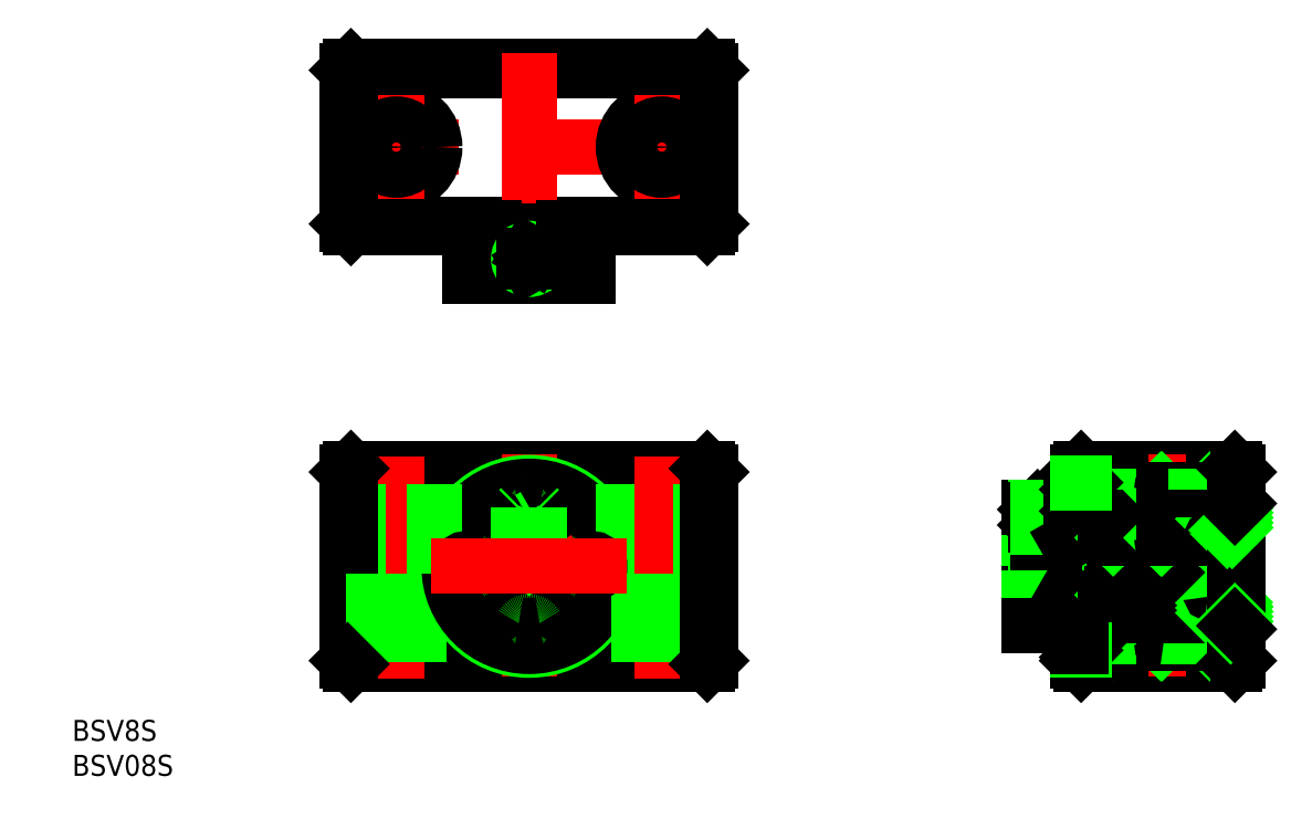
<metadata>
{"format":"dxf","ext":"dxf","renderer":"ezdxf+matplotlib","layout":"modelspace","background":"white","min_lineweight":24,"dpi":150}
</metadata>
<code>
0
SECTION
2
ENTITIES
0
LINE
8
CENTER
10
28
20
60
30
0
11
-26.5
21
60
31
0
0
LINE
8
0
10
-25.5
20
48.5
30
0
11
25.5
21
48.5
31
0
0
LINE
8
0
10
24.5
20
-1
30
0
11
13.5
21
-1
31
0
0
CIRCLE
8
0
10
19
20
60
30
0
40
5.5
0
LINE
8
0
10
26
20
49
30
0
11
-26
21
49
31
0
0
LINE
8
0
10
-26
20
71
30
0
11
26
21
71
31
0
0
LINE
8
0
10
26
20
13.5
30
0
11
-26
21
13.5
31
0
0
LINE
8
0
10
-26
20
-13.5
30
0
11
26
21
-13.5
31
0
0
LINE
8
0
10
25.5
20
-14
30
0
11
-25.5
21
-14
31
0
0
LINE
8
0
10
-25.5
20
14
30
0
11
25.5
21
14
31
0
0
LINE
8
0
10
-25.5
20
71.5
30
0
11
25.5
21
71.5
31
0
0
LINE
8
0
10
-24.5
20
-1
30
0
11
-13.5
21
-1
31
0
0
LINE
8
CENTER
10
-19
20
-16
30
0
11
-19
21
16
31
0
0
LINE
8
0
10
-24.5
20
-1
30
0
11
-24.5
21
14
31
0
0
LINE
8
0
10
-26
20
13.5
30
0
11
-26
21
-13.5
31
0
0
LINE
8
0
10
-25.5
20
-14
30
0
11
-25.5
21
14
31
0
0
LINE
8
0
10
-22.3
20
-1
30
0
11
-22.3
21
-14
31
0
0
LINE
8
0
10
-15.7
20
-1
30
0
11
-15.7
21
-14
31
0
0
LINE
8
0
10
-26
20
-13.5
30
0
11
-25.5
21
-14
31
0
0
LINE
8
0
10
-26
20
13.5
30
0
11
-25.5
21
14
31
0
0
CIRCLE
8
0
10
0
20
0
30
0
40
4
0
CIRCLE
8
0
10
0
20
0
30
0
40
3.458
0
LINE
8
CENTER
10
0
20
16
30
0
11
0
21
-16
31
0
0
CIRCLE
8
0
10
0
20
0
30
0
40
6.5
0
LINE
8
0
10
-1.54
20
8.359
30
0
11
-8.359
21
1.54
31
0
0
LINE
8
0
10
8.359
20
1.54
30
0
11
1.54
21
8.359
31
0
0
CIRCLE
8
CENTER
10
0
20
0
30
0
40
9
0
CIRCLE
8
0
10
0
20
0
30
0
40
12
0
CIRCLE
8
0
10
0
20
0
30
0
40
11.46
0
LINE
8
0
10
13.5
20
-1
30
0
11
13.5
21
14
31
0
0
LINE
8
CENTER
10
19
20
-16
30
0
11
19
21
16
31
0
0
LINE
8
0
10
-13.5
20
-1
30
0
11
-13.5
21
14
31
0
0
LINE
8
0
10
1.54
20
-8.359
30
0
11
8.359
21
-1.54
31
0
0
ARC
8
0
10
0
20
-9
30
0
40
1.1
50
149.8
51
30.2
0
LINE
8
0
10
-8.359
20
-1.54
30
0
11
-1.54
21
-8.359
31
0
0
ARC
8
0
10
-9
20
0
30
0
40
1.1
50
59.8
51
300.2
0
ARC
8
0
10
-9
20
0
30
0
40
1.1
50
300.2
51
59.8
0
ARC
8
0
10
0
20
0
30
0
40
8.5
50
169.6
51
190.4
0
ARC
8
0
10
0
20
-9
30
0
40
1.1
50
30.2
51
149.8
0
ARC
8
0
10
0
20
0
30
0
40
8.5
50
259.6
51
280.4
0
LINE
8
0
10
15.7
20
-1
30
0
11
15.7
21
-14
31
0
0
LINE
8
0
10
22.3
20
-1
30
0
11
22.3
21
-14
31
0
0
ARC
8
0
10
9
20
0
30
0
40
1.1
50
239.8
51
120.2
0
ARC
8
0
10
9
20
0
30
0
40
1.1
50
120.2
51
239.8
0
ARC
8
0
10
0
20
0
30
0
40
8.5
50
349.6
51
10.44
0
ARC
8
0
10
6e-16
20
9
30
0
40
1.1
50
329.8
51
210.2
0
LINE
8
0
10
-1
20
5.411
30
0
11
1
21
5.411
31
0
0
LINE
8
0
10
1.5
20
5.911
30
0
11
-1.5
21
5.911
31
0
0
LINE
8
0
10
-0.75
20
7.211
30
0
11
4.4e-15
21
6.778
31
0
0
LINE
8
0
10
0.75
20
7.211
30
0
11
-0.75
21
7.211
31
0
0
LINE
8
0
10
-1.5
20
8.14
30
0
11
1.5
21
8.14
31
0
0
LINE
8
0
10
1.23
20
8.411
30
0
11
-1.23
21
8.411
31
0
0
ARC
8
0
10
6e-16
20
9
30
0
40
1.1
50
210.2
51
329.8
0
ARC
8
0
10
0
20
0
30
0
40
8.5
50
79.56
51
100.4
0
LINE
8
0
10
-1.5
20
5.911
30
0
11
-1
21
5.411
31
0
0
LINE
8
0
10
-1.23
20
8.411
30
0
11
-1.5
21
8.14
31
0
0
LINE
8
0
10
-0.75
20
8.411
30
0
11
-0.75
21
7.211
31
0
0
LINE
8
0
10
-1.23
20
3.233
30
0
11
-1.23
21
8.411
31
0
0
LINE
8
0
10
-1.5
20
8.367
30
0
11
-1.5
21
3.116
31
0
0
LINE
8
0
10
1.5
20
5.911
30
0
11
1
21
5.411
31
0
0
LINE
8
0
10
4.4e-15
20
8.411
30
0
11
4.4e-15
21
7.211
31
0
0
LINE
8
0
10
0.75
20
7.211
30
0
11
4.4e-15
21
6.778
31
0
0
LINE
8
0
10
0.75
20
8.411
30
0
11
0.75
21
7.211
31
0
0
LINE
8
0
10
1.23
20
8.411
30
0
11
1.5
21
8.14
31
0
0
LINE
8
0
10
1.23
20
3.233
30
0
11
1.23
21
8.411
31
0
0
LINE
8
0
10
1.5
20
8.367
30
0
11
1.5
21
3.116
31
0
0
CIRCLE
8
0
10
-19
20
60
30
0
40
5.5
0
LINE
8
CENTER
10
-19
20
52.5
30
0
11
-19
21
67.5
31
0
0
LINE
8
0
10
-25.5
20
48.5
30
0
11
-25.5
21
71.5
31
0
0
LINE
8
0
10
-26
20
49
30
0
11
-26
21
71
31
0
0
LINE
8
0
10
-25.5
20
48.5
30
0
11
-26
21
49
31
0
0
CIRCLE
8
0
10
-19
20
60
30
0
40
3.3
0
LINE
8
0
10
-26
20
71
30
0
11
-25.5
21
71.5
31
0
0
LINE
8
CENTER
10
0
20
73.5
30
0
11
0
21
39.5
31
0
0
LINE
8
CENTER
10
19
20
52.5
30
0
11
19
21
67.5
31
0
0
LINE
8
0
10
-8.5
20
41.5
30
0
11
8.5
21
41.5
31
0
0
LINE
8
0
10
-8.5
20
47.5
30
0
11
8.5
21
47.5
31
0
0
LINE
8
0
10
-6.5
20
48
30
0
11
6.5
21
48
31
0
0
LINE
8
0
10
-1.54
20
41.5
30
0
11
-1.54
21
47.5
31
0
0
LINE
8
0
10
1.54
20
41.5
30
0
11
1.54
21
47.5
31
0
0
LINE
8
0
10
-8.359
20
47.5
30
0
11
-8.359
21
41.5
31
0
0
LINE
8
0
10
-8.5
20
41.5
30
0
11
-8.5
21
47.5
31
0
0
LINE
8
0
10
-5
20
48
30
0
11
-5
21
48.5
31
0
0
LINE
8
0
10
-6.5
20
47.5
30
0
11
-6.5
21
48
31
0
0
LINE
8
CENTER
10
-3.5
20
44
30
0
11
3.5
21
44
31
0
0
CIRCLE
8
0
10
0
20
44
30
0
40
1.23
0
LINE
8
0
10
1e-16
20
44.87
30
0
11
-0.75
21
44.43
31
0
0
LINE
8
0
10
-0.75
20
43.57
30
0
11
-9e-16
21
43.13
31
0
0
CIRCLE
8
0
10
0
20
44
30
0
40
0.866
0
CIRCLE
8
0
10
0
20
44
30
0
40
1.5
0
LINE
8
0
10
-0.75
20
44.43
30
0
11
-0.75
21
43.57
31
0
0
LINE
8
0
10
0.75
20
44.43
30
0
11
1e-16
21
44.87
31
0
0
LINE
8
0
10
0.75
20
43.57
30
0
11
0.75
21
44.43
31
0
0
LINE
8
0
10
-9e-16
20
43.13
30
0
11
0.75
21
43.57
31
0
0
LINE
8
0
10
8.359
20
41.5
30
0
11
8.359
21
47.5
31
0
0
LINE
8
0
10
8.5
20
41.5
30
0
11
8.5
21
47.5
31
0
0
LINE
8
0
10
5
20
48
30
0
11
5
21
48.5
31
0
0
LINE
8
0
10
6.5
20
47.5
30
0
11
6.5
21
48
31
0
0
CIRCLE
8
0
10
19
20
60
30
0
40
3.3
0
LINE
8
0
10
99.69
20
-8.5
30
0
11
101
21
-7.187
31
0
0
LINE
8
0
10
98.98
20
-8.5
30
0
11
101
21
-6.48
31
0
0
LINE
8
0
10
98.27
20
-8.5
30
0
11
101
21
-5.773
31
0
0
LINE
8
0
10
98
20
-8.066
30
0
11
100.9
21
-5.15
31
0
0
LINE
8
0
10
98
20
-7.359
30
0
11
100.2
21
-5.15
31
0
0
LINE
8
0
10
99.2
20
5.15
30
0
11
101
21
6.955
31
0
0
LINE
8
0
10
98.49
20
5.15
30
0
11
101
21
7.662
31
0
0
LINE
8
0
10
98
20
5.369
30
0
11
101
21
8.369
31
0
0
LINE
8
0
10
98
20
6.076
30
0
11
100.4
21
8.5
31
0
0
LINE
8
CENTER
10
69.5
20
0
30
0
11
103.5
21
0
31
0
0
LINE
8
0
10
97.5
20
8.5
30
0
11
101
21
8.5
31
0
0
LINE
8
0
10
98
20
5.15
30
0
11
101
21
5.15
31
0
0
LINE
8
0
10
98
20
-5.15
30
0
11
101
21
-5.15
31
0
0
LINE
8
0
10
97.5
20
-8.5
30
0
11
101
21
-8.5
31
0
0
LINE
8
0
10
79
20
14
30
0
11
101
21
14
31
0
0
LINE
8
0
10
79
20
-14
30
0
11
101
21
-14
31
0
0
LINE
8
0
10
24.5
20
-1
30
0
11
24.5
21
14
31
0
0
LINE
8
0
10
26
20
-13.5
30
0
11
26
21
13.5
31
0
0
LINE
8
0
10
25.5
20
14
30
0
11
25.5
21
-14
31
0
0
LINE
8
0
10
25.5
20
-14
30
0
11
26
21
-13.5
31
0
0
LINE
8
0
10
26
20
13.5
30
0
11
25.5
21
14
31
0
0
LINE
8
CENTER
10
90
20
16
30
0
11
90
21
-16
31
0
0
LINE
8
0
10
83.5
20
-12.4
30
0
11
83.5
21
12.4
31
0
0
LINE
8
CENTER
10
74
20
1.458
30
0
11
74
21
10.5
31
0
0
LINE
8
0
10
77.06
20
4
30
0
11
77.06
21
-4
31
0
0
LINE
8
0
10
71.5
20
-8.5
30
0
11
71.5
21
8.5
31
0
0
LINE
8
0
10
78
20
-6.5
30
0
11
78
21
6.5
31
0
0
LINE
8
0
10
90.5
20
-10.7
30
0
11
90.5
21
10.7
31
0
0
LINE
8
0
10
98
20
-8.5
30
0
11
98
21
8.5
31
0
0
LINE
8
0
10
97.5
20
-10.7
30
0
11
97.5
21
10.7
31
0
0
LINE
8
0
10
80
20
-6.4
30
0
11
82.5
21
-6.4
31
0
0
LINE
8
0
10
82
20
-7.9
30
0
11
78.5
21
-7.9
31
0
0
LINE
8
0
10
82
20
-10.1
30
0
11
78.5
21
-10.1
31
0
0
LINE
8
CENTER
10
84
20
-9
30
0
11
76.5
21
-9
31
0
0
LINE
8
0
10
83.04
20
-11.46
30
0
11
78.96
21
-11.46
31
0
0
LINE
8
0
10
82.5
20
-12
30
0
11
79.5
21
-12
31
0
0
LINE
8
0
10
78
20
-4
30
0
11
83.5
21
-4
31
0
0
LINE
8
0
10
78
20
-5
30
0
11
83.5
21
-5
31
0
0
LINE
8
0
10
78.5
20
-5
30
0
11
78.5
21
-13.5
31
0
0
LINE
8
0
10
78.5
20
-11
30
0
11
79.5
21
-12
31
0
0
LINE
8
0
10
78.5
20
-13.5
30
0
11
79
21
-14
31
0
0
LINE
8
0
10
71.5
20
-3.458
30
0
11
77.06
21
-3.458
31
0
0
LINE
8
0
10
71.5
20
-4
30
0
11
78
21
-4
31
0
0
LINE
8
0
10
71.5
20
-8.5
30
0
11
77.5
21
-8.5
31
0
0
LINE
8
0
10
80
20
-5
30
0
11
80
21
-6.4
31
0
0
LINE
8
0
10
80
20
-6.4
30
0
11
78.5
21
-7.9
31
0
0
LINE
8
0
10
78
20
-4
30
0
11
77.06
21
-3.458
31
0
0
LINE
8
0
10
78
20
-6.5
30
0
11
77.5
21
-6.5
31
0
0
LINE
8
0
10
77.5
20
-8.5
30
0
11
77.5
21
-6.5
31
0
0
LINE
8
0
10
82
20
-10.1
30
0
11
82
21
-7.9
31
0
0
LINE
8
0
10
83.59
20
-4.088
30
0
11
90.41
21
-10.91
31
0
0
LINE
8
0
10
90.41
20
-4.088
30
0
11
83.59
21
-10.91
31
0
0
LINE
8
0
10
97.41
20
-4.088
30
0
11
90.59
21
-10.91
31
0
0
LINE
8
0
10
90.59
20
-4.088
30
0
11
97.41
21
-10.91
31
0
0
LINE
8
0
10
83.8
20
-11
30
0
11
90.2
21
-11
31
0
0
LINE
8
0
10
83.5
20
-11
30
0
11
82.5
21
-12
31
0
0
LINE
8
0
10
84.65
20
-12.4
30
0
11
83.5
21
-12.4
31
0
0
LINE
8
0
10
84.65
20
-12.4
30
0
11
84.65
21
-11
31
0
0
ARC
8
0
10
83.8
20
-10.7
30
0
40
0.3
50
180
51
270
0
LINE
8
0
10
86.7
20
-11
30
0
11
86.7
21
-14
31
0
0
ARC
8
0
10
90.2
20
-10.7
30
0
40
0.3
50
270
51
360
0
LINE
8
0
10
90.8
20
-11
30
0
11
97.2
21
-11
31
0
0
LINE
8
0
10
93.3
20
-11
30
0
11
93.3
21
-14
31
0
0
ARC
8
0
10
90.8
20
-10.7
30
0
40
0.3
50
180
51
270
0
ARC
8
0
10
97.2
20
-10.7
30
0
40
0.3
50
270
51
360
0
LINE
8
0
10
83.8
20
-4
30
0
11
90.2
21
-4
31
0
0
LINE
8
0
10
82.5
20
-5
30
0
11
82.5
21
-6.4
31
0
0
LINE
8
0
10
82.5
20
-6.4
30
0
11
83.5
21
-7.4
31
0
0
ARC
8
0
10
83.8
20
-4.3
30
0
40
0.3
50
90
51
180
0
ARC
8
0
10
90.2
20
-4.3
30
0
40
0.3
50
0
51
90
0
LINE
8
0
10
90.8
20
-4
30
0
11
97.2
21
-4
31
0
0
ARC
8
0
10
90.8
20
-4.3
30
0
40
0.3
50
90
51
180
0
LINE
8
0
10
98
20
-6.652
30
0
11
99.5
21
-5.15
31
0
0
LINE
8
0
10
98
20
-5.945
30
0
11
98.79
21
-5.15
31
0
0
LINE
8
0
10
98
20
-5.238
30
0
11
98.09
21
-5.15
31
0
0
ARC
8
0
10
97.2
20
-4.3
30
0
40
0.3
50
0
51
90
0
LINE
8
0
10
82.5
20
12
30
0
11
79.5
21
12
31
0
0
LINE
8
0
10
83.04
20
11.46
30
0
11
78.96
21
11.46
31
0
0
LINE
8
CENTER
10
84
20
9
30
0
11
76.5
21
9
31
0
0
LINE
8
0
10
82
20
10.1
30
0
11
78.5
21
10.1
31
0
0
LINE
8
0
10
82
20
7.9
30
0
11
78.5
21
7.9
31
0
0
LINE
8
0
10
80
20
6.4
30
0
11
82.5
21
6.4
31
0
0
LINE
8
0
10
78
20
4
30
0
11
83.5
21
4
31
0
0
LINE
8
0
10
78
20
5
30
0
11
83.5
21
5
31
0
0
LINE
8
0
10
71.5
20
3.458
30
0
11
77.06
21
3.458
31
0
0
LINE
8
0
10
71.5
20
4
30
0
11
78
21
4
31
0
0
LINE
8
0
10
77.5
20
8.5
30
0
11
71.5
21
8.5
31
0
0
LINE
8
0
10
78.5
20
13.5
30
0
11
78.5
21
5
31
0
0
LINE
8
0
10
72.5
20
8.5
30
0
11
72.5
21
8.14
31
0
0
LINE
8
0
10
72.77
20
8.411
30
0
11
72.77
21
8.5
31
0
0
LINE
8
0
10
75.5
20
8.5
30
0
11
75.5
21
8.14
31
0
0
LINE
8
0
10
75.23
20
8.411
30
0
11
75.23
21
8.5
31
0
0
LINE
8
0
10
75.5
20
5.911
30
0
11
75.5
21
3.458
31
0
0
LINE
8
0
10
75.23
20
3.459
30
0
11
75.23
21
5.64
31
0
0
LINE
8
0
10
72.5
20
5.911
30
0
11
72.5
21
3.458
31
0
0
LINE
8
0
10
72.77
20
3.458
30
0
11
72.77
21
5.64
31
0
0
LINE
8
0
10
72.5
20
8.14
30
0
11
75.5
21
8.14
31
0
0
LINE
8
0
10
75.23
20
8.411
30
0
11
75.5
21
8.14
31
0
0
LINE
8
0
10
75.23
20
8.411
30
0
11
72.77
21
8.411
31
0
0
LINE
8
0
10
74.87
20
7.211
30
0
11
73.13
21
7.211
31
0
0
LINE
8
0
10
74.75
20
7.211
30
0
11
74
21
6.778
31
0
0
LINE
8
0
10
74.87
20
8.411
30
0
11
74.87
21
7.211
31
0
0
LINE
8
0
10
73.25
20
7.211
30
0
11
74
21
6.778
31
0
0
LINE
8
0
10
73.13
20
8.411
30
0
11
73.13
21
7.211
31
0
0
LINE
8
0
10
73.57
20
8.411
30
0
11
73.57
21
7.211
31
0
0
LINE
8
0
10
74.43
20
8.411
30
0
11
74.43
21
7.211
31
0
0
LINE
8
0
10
72.77
20
8.411
30
0
11
72.5
21
8.14
31
0
0
LINE
8
0
10
75.5
20
5.911
30
0
11
72.5
21
5.911
31
0
0
LINE
8
0
10
73
20
5.411
30
0
11
75
21
5.411
31
0
0
LINE
8
0
10
72.5
20
5.911
30
0
11
73
21
5.411
31
0
0
LINE
8
0
10
75.5
20
5.911
30
0
11
75
21
5.411
31
0
0
LINE
8
0
10
75.5
20
8.14
30
0
11
75.5
21
5.911
31
0
0
LINE
8
0
10
72.5
20
8.14
30
0
11
72.5
21
5.911
31
0
0
LINE
8
0
10
75.23
20
5.64
30
0
11
75.23
21
8.411
31
0
0
LINE
8
0
10
72.77
20
5.64
30
0
11
72.77
21
8.411
31
0
0
LINE
8
0
10
80
20
6.4
30
0
11
78.5
21
7.9
31
0
0
LINE
8
0
10
80
20
5
30
0
11
80
21
6.4
31
0
0
LINE
8
0
10
78
20
4
30
0
11
77.06
21
3.458
31
0
0
LINE
8
0
10
77.5
20
6.5
30
0
11
77.5
21
8.5
31
0
0
LINE
8
0
10
78
20
6.5
30
0
11
77.5
21
6.5
31
0
0
LINE
8
0
10
78.5
20
11
30
0
11
79.5
21
12
31
0
0
LINE
8
0
10
79
20
14
30
0
11
78.5
21
13.5
31
0
0
LINE
8
0
10
82
20
10.1
30
0
11
82
21
7.9
31
0
0
LINE
8
0
10
83.59
20
10.91
30
0
11
90.41
21
4.088
31
0
0
LINE
8
0
10
90.41
20
10.91
30
0
11
83.59
21
4.088
31
0
0
LINE
8
0
10
83.8
20
4
30
0
11
90.2
21
4
31
0
0
LINE
8
0
10
82.5
20
6.4
30
0
11
83.5
21
7.4
31
0
0
LINE
8
0
10
82.5
20
5
30
0
11
82.5
21
6.4
31
0
0
ARC
8
0
10
83.8
20
4.3
30
0
40
0.3
50
180
51
270
0
ARC
8
0
10
90.2
20
4.3
30
0
40
0.3
50
270
51
0
0
LINE
8
0
10
83.8
20
11
30
0
11
90.2
21
11
31
0
0
LINE
8
0
10
84.65
20
12.4
30
0
11
84.65
21
11
31
0
0
LINE
8
0
10
84.65
20
12.4
30
0
11
83.5
21
12.4
31
0
0
LINE
8
0
10
83.5
20
11
30
0
11
82.5
21
12
31
0
0
LINE
8
0
10
84.5
20
11
30
0
11
84.5
21
14
31
0
0
ARC
8
0
10
83.8
20
10.7
30
0
40
0.3
50
90
51
180
0
ARC
8
0
10
90.2
20
10.7
30
0
40
0.3
50
1.018e-12
51
90
0
LINE
8
0
10
97.41
20
10.91
30
0
11
90.59
21
4.088
31
0
0
LINE
8
0
10
90.59
20
10.91
30
0
11
97.41
21
4.088
31
0
0
LINE
8
0
10
90.8
20
4
30
0
11
97.2
21
4
31
0
0
ARC
8
0
10
90.8
20
4.3
30
0
40
0.3
50
180
51
270
0
LINE
8
0
10
98
20
6.783
30
0
11
99.72
21
8.5
31
0
0
LINE
8
0
10
98
20
7.49
30
0
11
99.01
21
8.5
31
0
0
LINE
8
0
10
98
20
8.197
30
0
11
98.3
21
8.5
31
0
0
ARC
8
0
10
97.2
20
4.3
30
0
40
0.3
50
270
51
0
0
LINE
8
0
10
90.8
20
11
30
0
11
97.2
21
11
31
0
0
ARC
8
0
10
90.8
20
10.7
30
0
40
0.3
50
90
51
180
0
LINE
8
0
10
95.5
20
11
30
0
11
95.5
21
14
31
0
0
ARC
8
0
10
97.2
20
10.7
30
0
40
0.3
50
1.018e-12
51
90
0
LINE
8
0
10
101
20
-8.5
30
0
11
101
21
8.5
31
0
0
LINE
8
0
10
101.5
20
-13.5
30
0
11
101.5
21
13.5
31
0
0
LINE
8
0
10
101
20
-14
30
0
11
101.5
21
-13.5
31
0
0
LINE
8
0
10
100.4
20
-8.5
30
0
11
101
21
-7.894
31
0
0
LINE
8
0
10
101
20
-8.5
30
0
11
101.5
21
-9
31
0
0
LINE
8
0
10
100.6
20
5.15
30
0
11
101
21
5.541
31
0
0
LINE
8
0
10
99.9
20
5.15
30
0
11
101
21
6.248
31
0
0
LINE
8
0
10
101
20
8.5
30
0
11
101.5
21
9
31
0
0
LINE
8
0
10
101.5
20
13.5
30
0
11
101
21
14
31
0
0
LINE
8
0
10
25.5
20
71.5
30
0
11
25.5
21
48.5
31
0
0
LINE
8
0
10
26
20
71
30
0
11
26
21
49
31
0
0
LINE
8
0
10
26
20
49
30
0
11
25.5
21
48.5
31
0
0
LINE
8
0
10
25.5
20
71.5
30
0
11
26
21
71
31
0
0
TEXT
8
0
10
-65.39
20
-24.98
30
0
40
3
1
BSV8S
0
TEXT
8
0
10
-65.39
20
-29.98
30
0
40
3
1
BSV08S
0
LINE
8
CENTER
10
-14
20
0
30
0
11
14
21
0
31
0
0
LINE
8
0
10
78.5
20
13
30
0
11
79.5
21
12
31
0
0
LINE
8
0
10
78.5
20
-13
30
0
11
79.5
21
-12
31
0
0
LINE
8
0
10
79.5
20
-12
30
0
11
78.5
21
-12
31
0
0
LINE
8
0
10
78.96
20
-11.46
30
0
11
78.5
21
-11.46
31
0
0
LINE
8
0
10
78.96
20
11.46
30
0
11
78.5
21
11.46
31
0
0
LINE
8
0
10
79.5
20
12
30
0
11
78.5
21
12
31
0
0
ENDSEC
0
EOF

</code>
